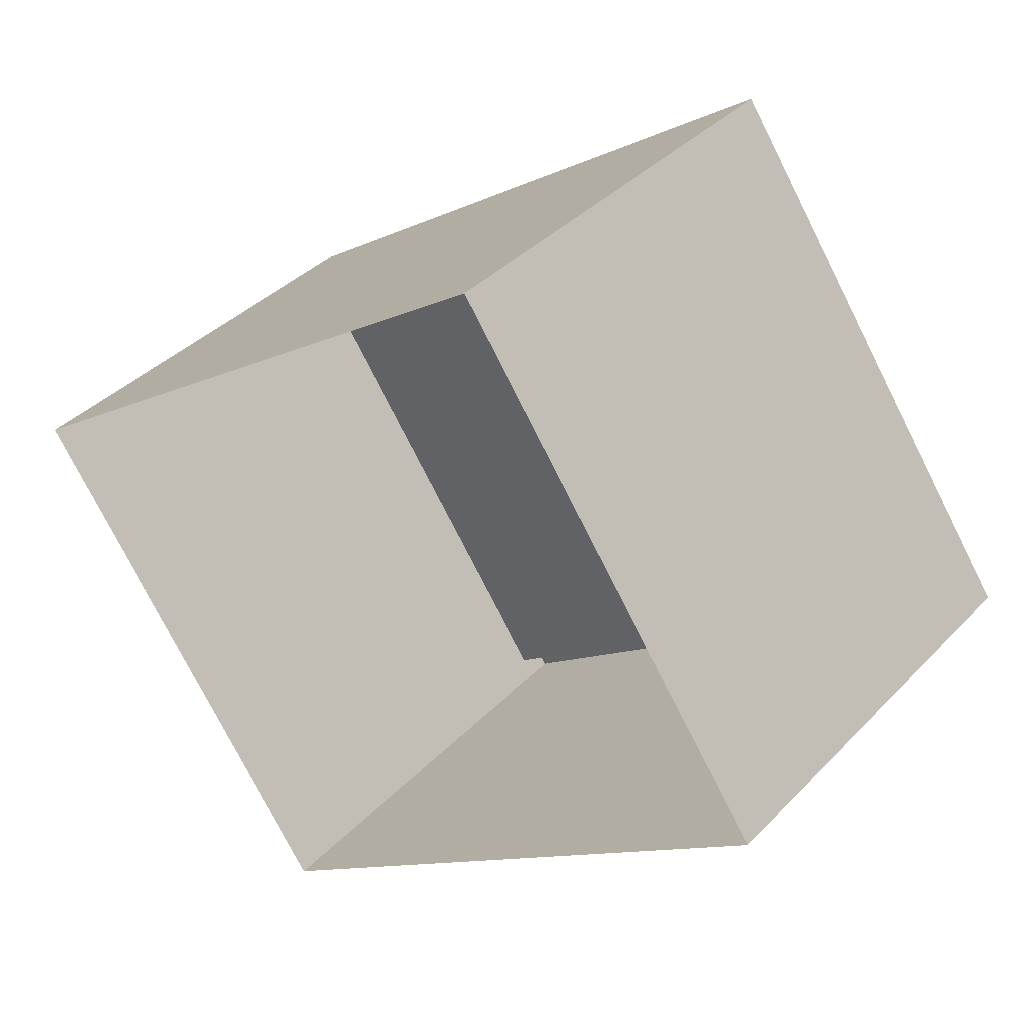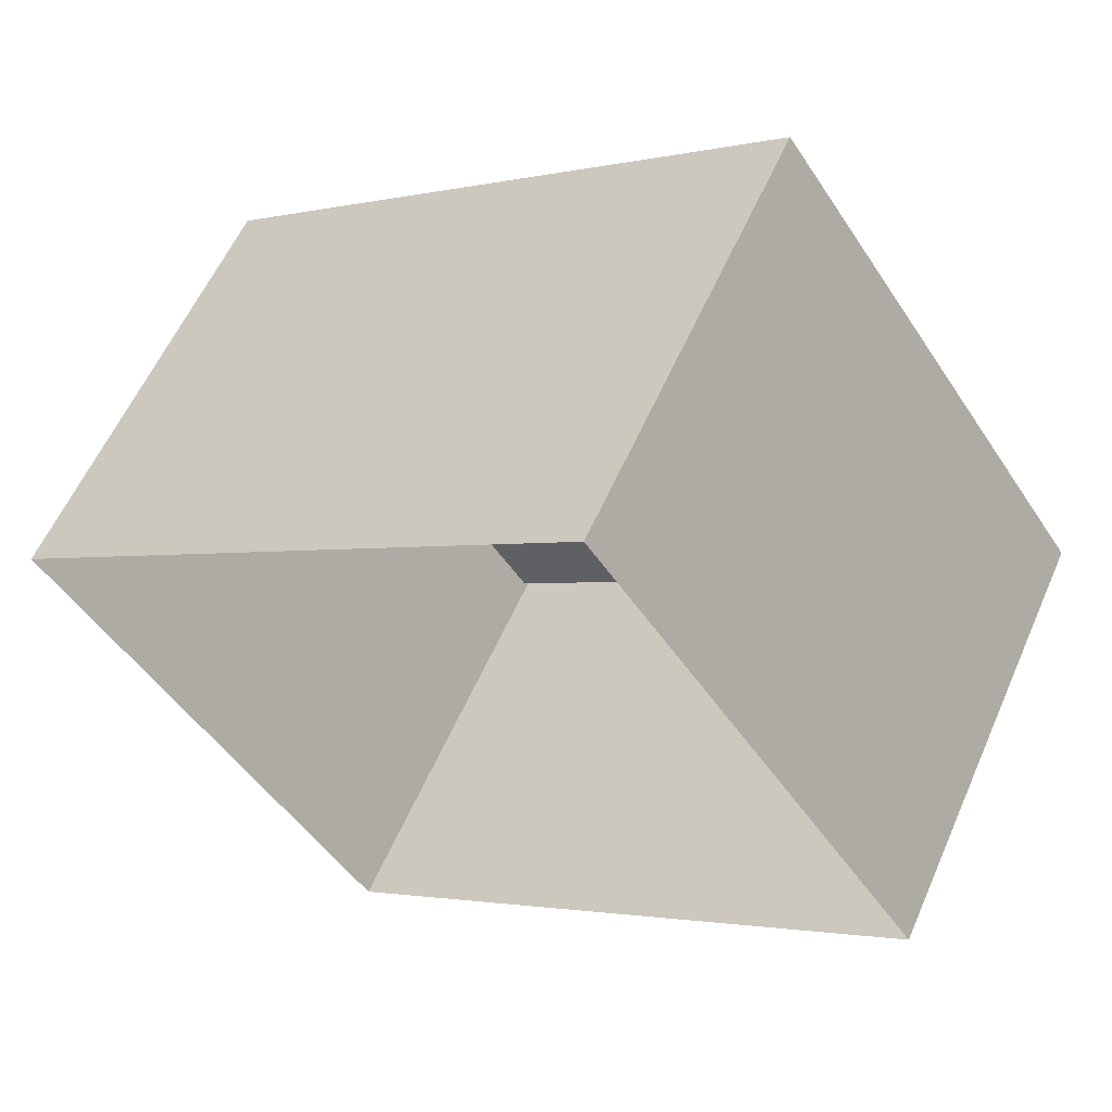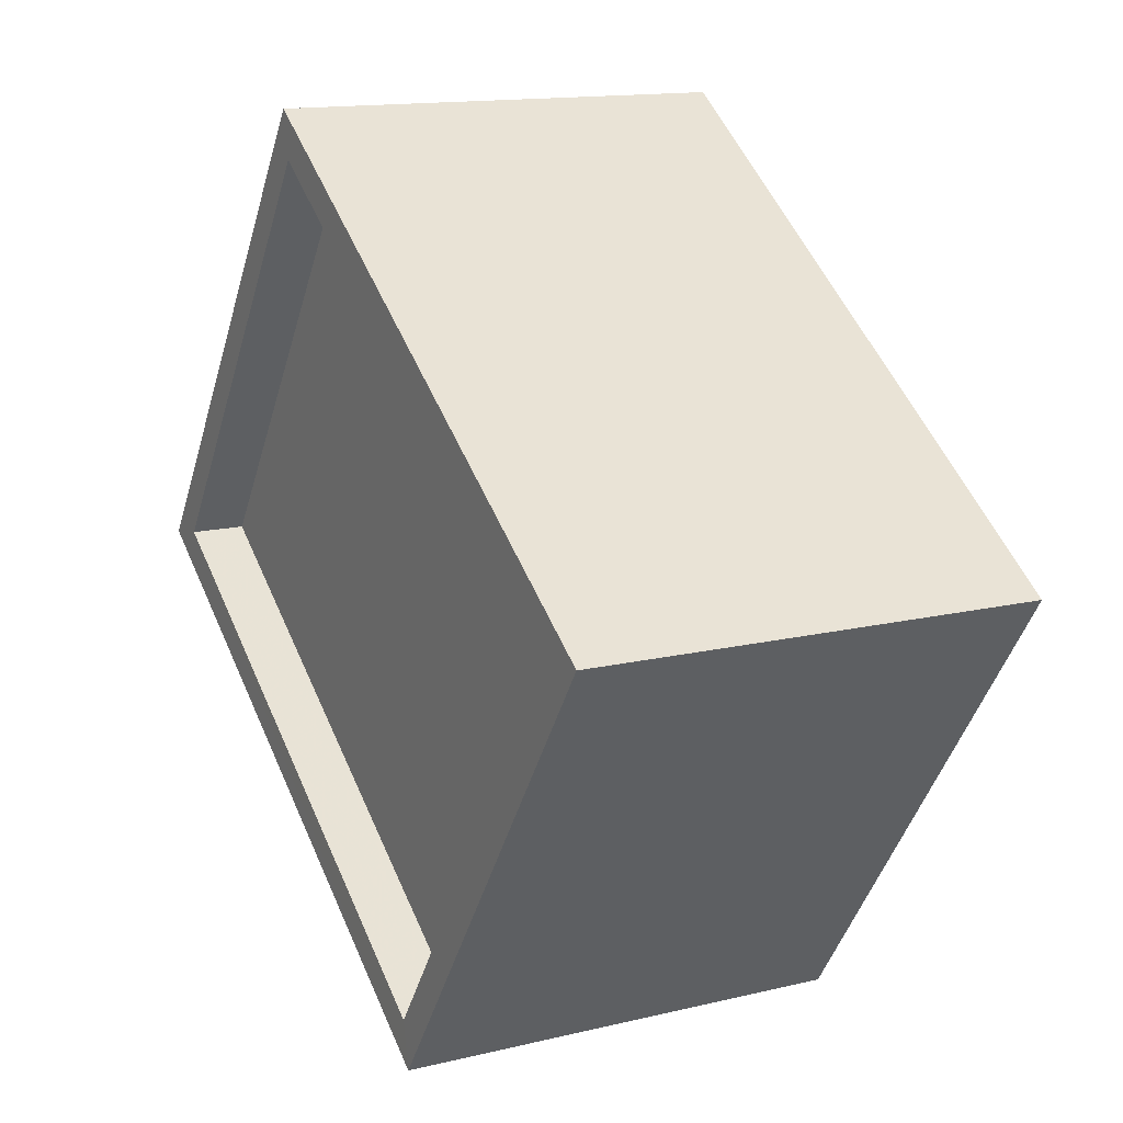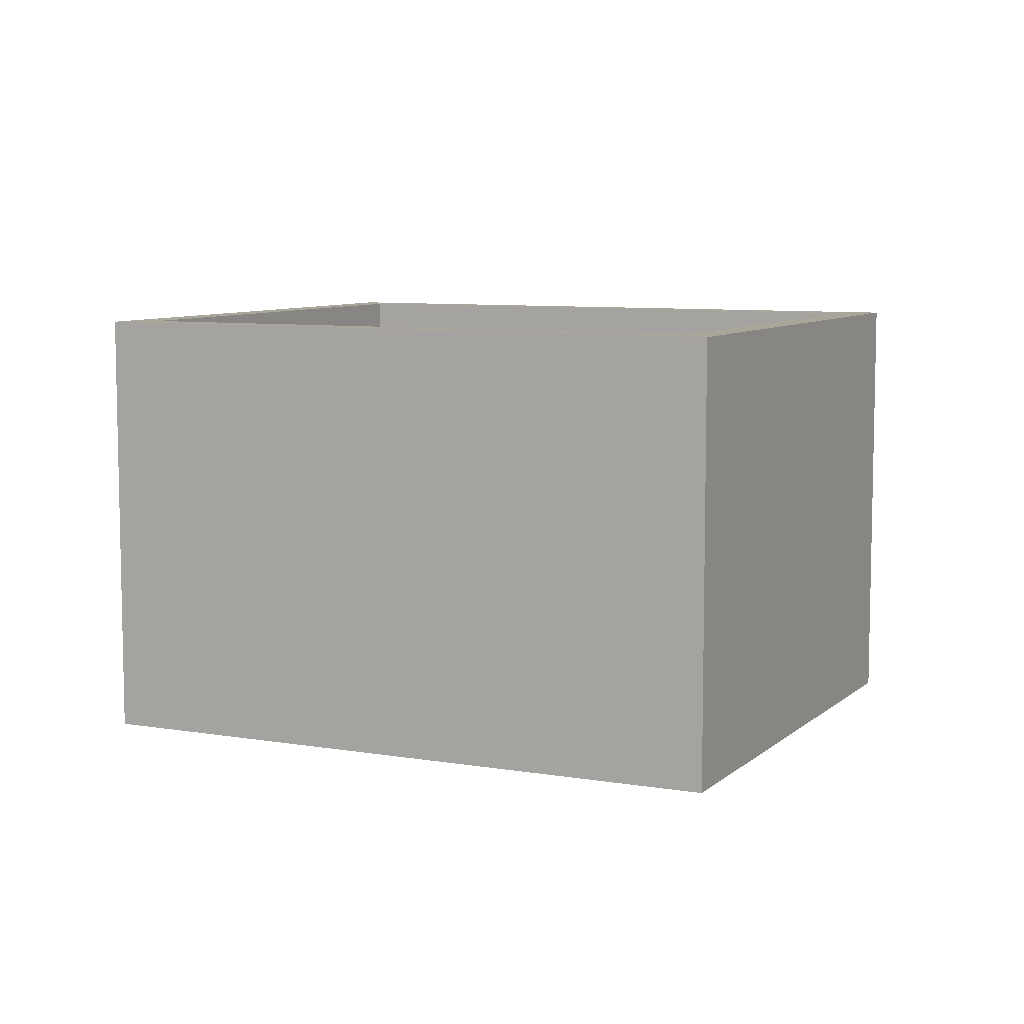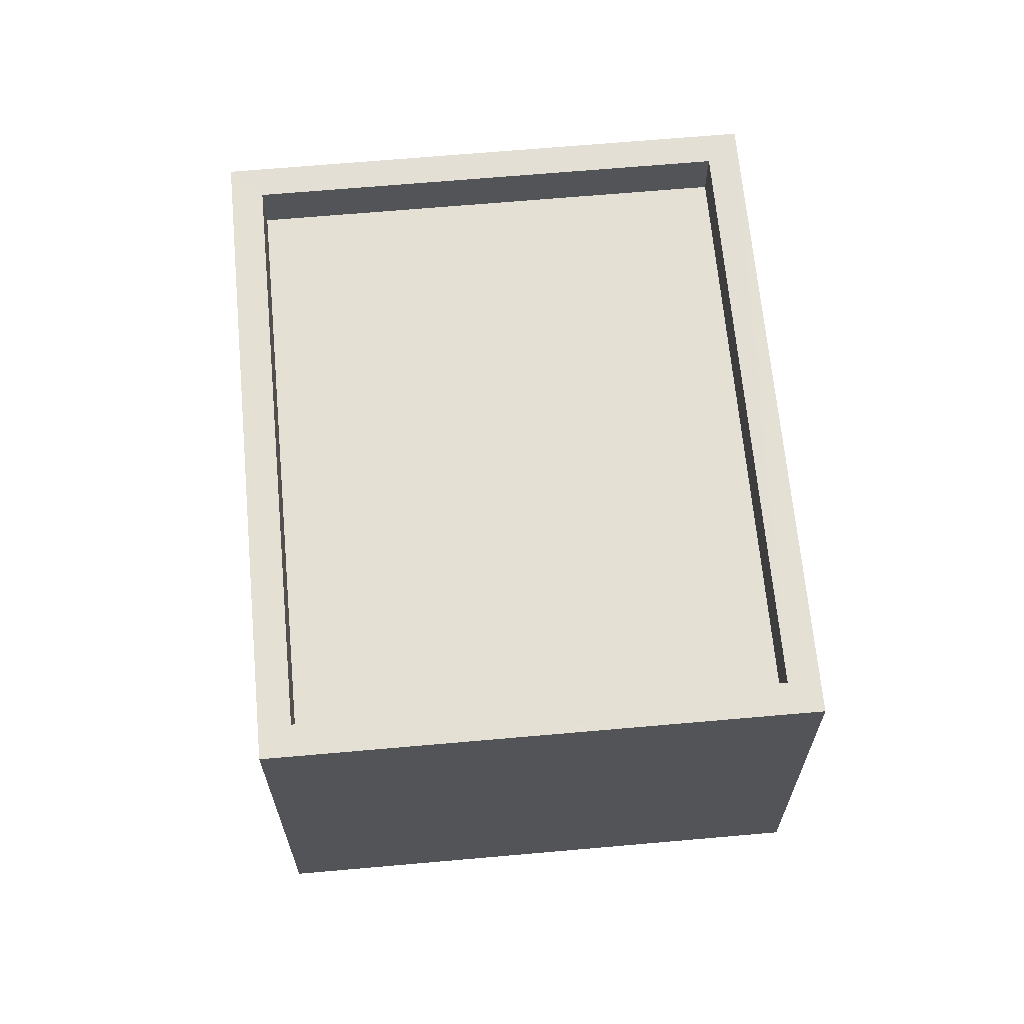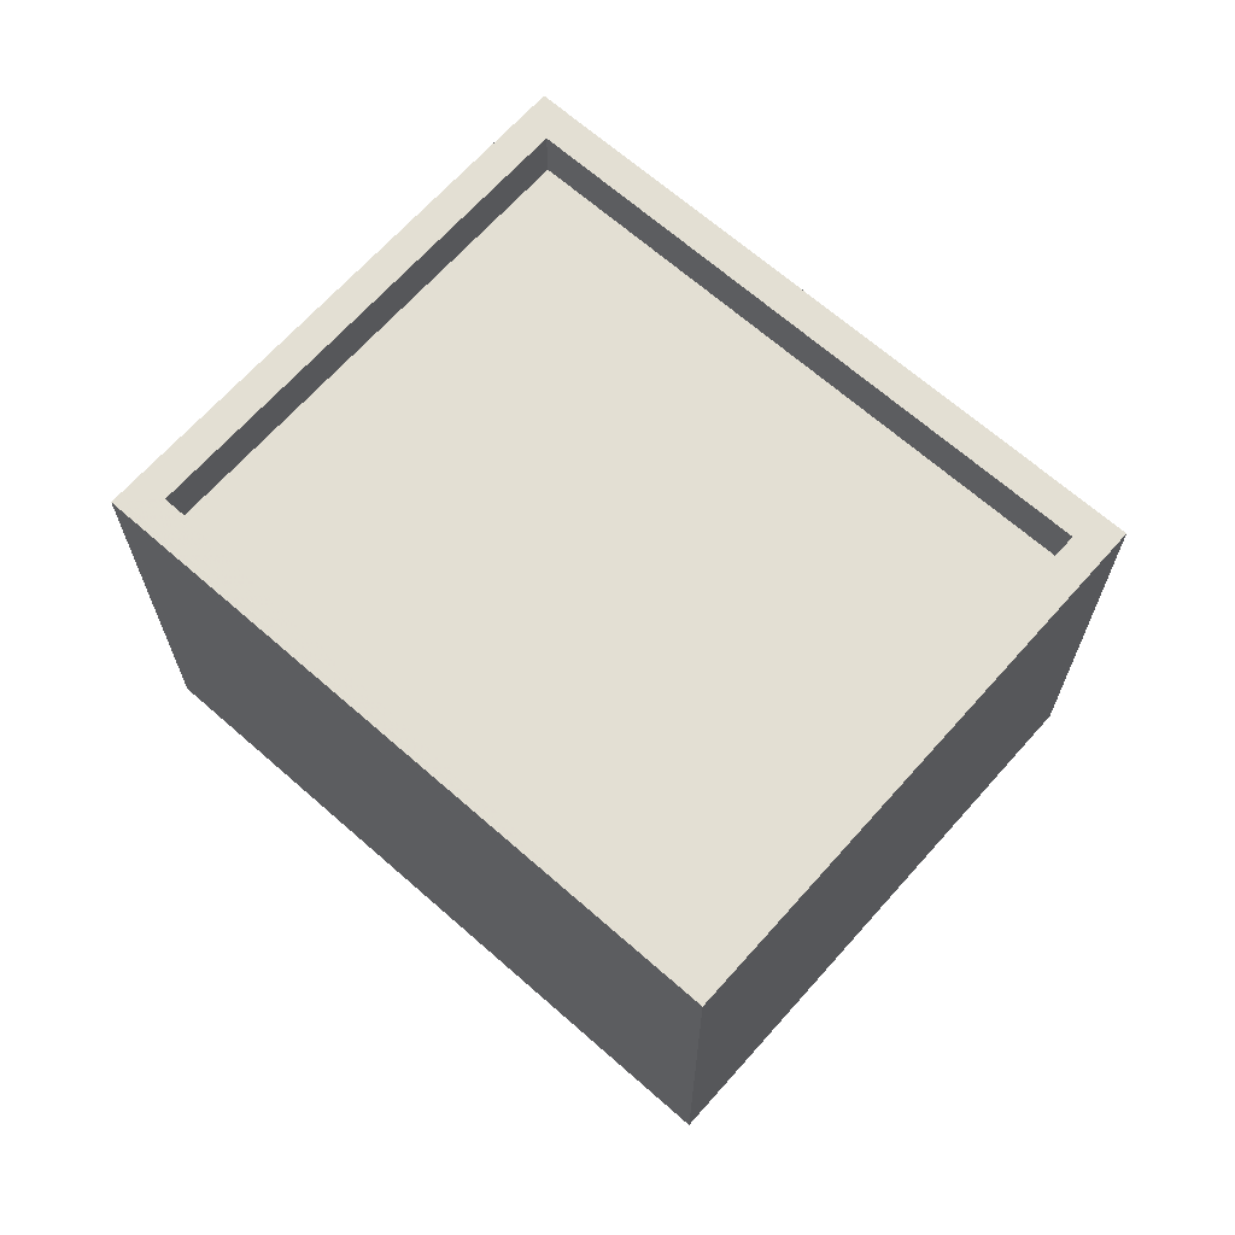
<metadata>
{"format":"obj","ext":"obj","renderer":"f3d","projection":"perspective","resolution":1024,"background":"white","views":[{"elev":37.3,"azim":-142.3,"up":"+Y"},{"elev":58.0,"azim":-156.4,"up":"+Y"},{"elev":14.1,"azim":61.9,"up":"+Y"},{"elev":7.8,"azim":171.0,"up":"+Z"},{"elev":66.2,"azim":-129.8,"up":"+Z"},{"elev":67.0,"azim":-173.1,"up":"+Z"}]}
</metadata>
<code>
v -1.242e+04 -3.778e+04 31.06
v -1.241e+04 -3.778e+04 31.06
v -1.241e+04 -3.779e+04 31.06
v -1.242e+04 -3.778e+04 31.06
v -1.242e+04 -3.778e+04 36.95
v -1.242e+04 -3.778e+04 36.95
v -1.241e+04 -3.779e+04 36.95
v -1.241e+04 -3.778e+04 36.95
v -1.242e+04 -3.778e+04 37.75
v -1.242e+04 -3.778e+04 37.75
v -1.241e+04 -3.779e+04 37.75
v -1.241e+04 -3.779e+04 37.75
v -1.242e+04 -3.778e+04 37.75
v -1.241e+04 -3.778e+04 37.75
v -1.241e+04 -3.778e+04 37.75
v -1.242e+04 -3.778e+04 37.75
f 1 2 3
f 4 1 3
f 5 6 7
f 8 5 7
f 9 10 11
f 12 9 11
f 9 13 10
f 11 14 15
f 12 11 15
f 15 14 13
f 16 13 9
f 15 13 16
f 15 8 7
f 12 15 7
f 12 7 6
f 9 12 6
f 16 6 5
f 16 9 6
f 15 5 8
f 15 16 5
f 11 4 3
f 11 10 4
f 13 1 4
f 10 13 4
f 14 2 1
f 13 14 1
f 14 3 2
f 14 11 3

</code>
